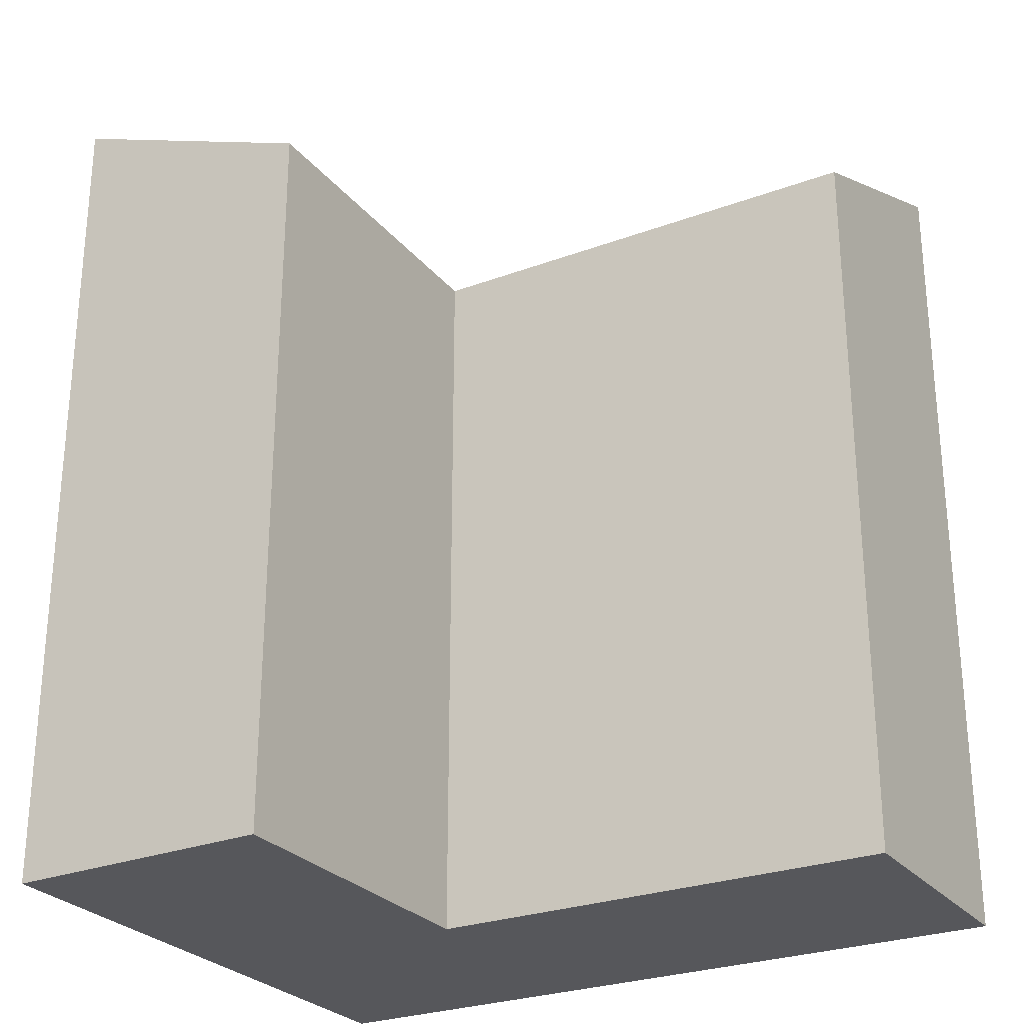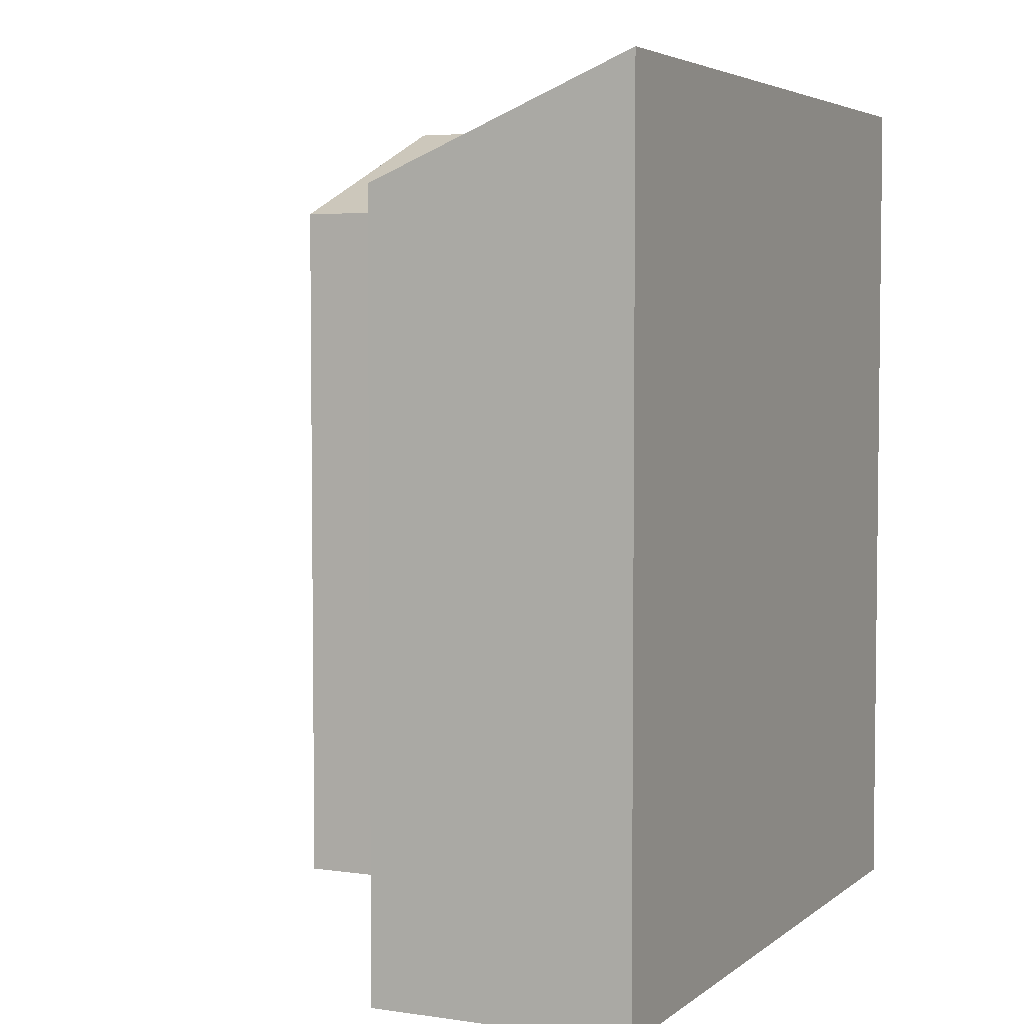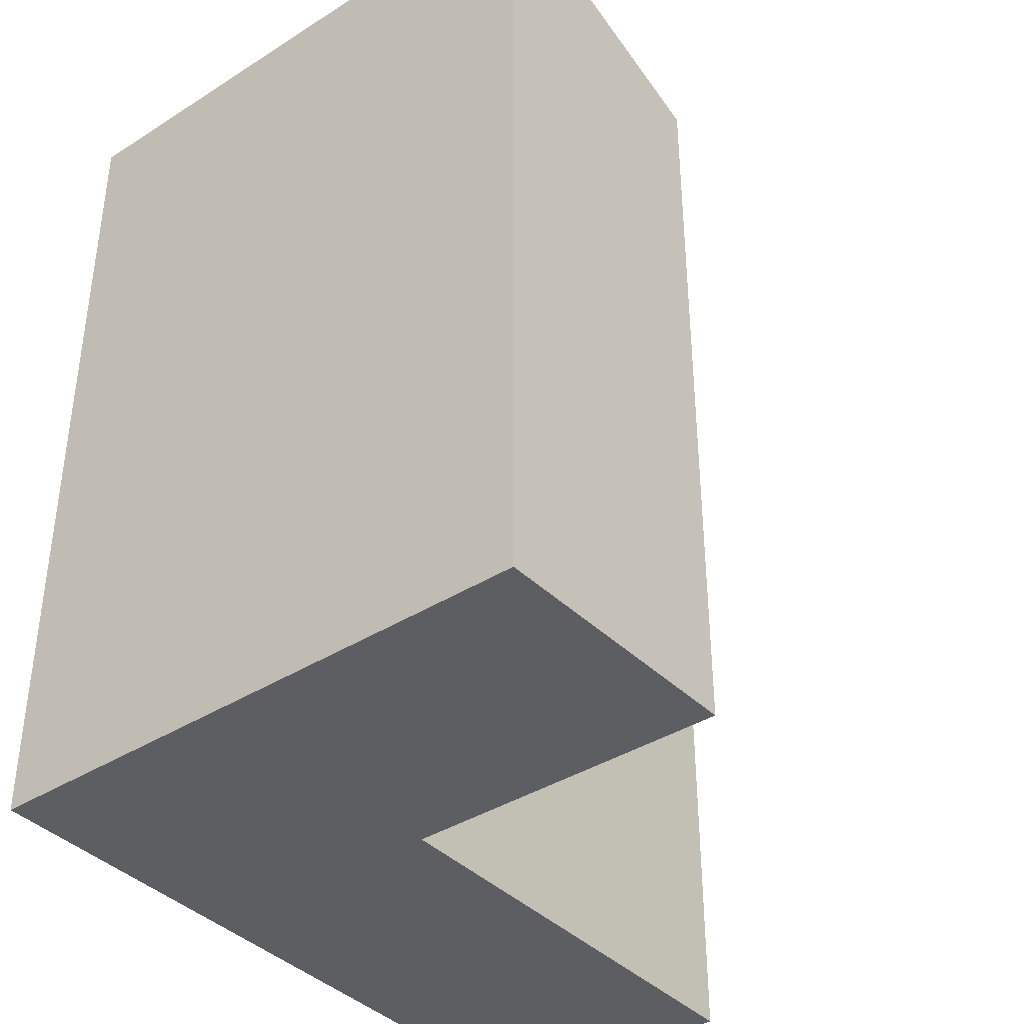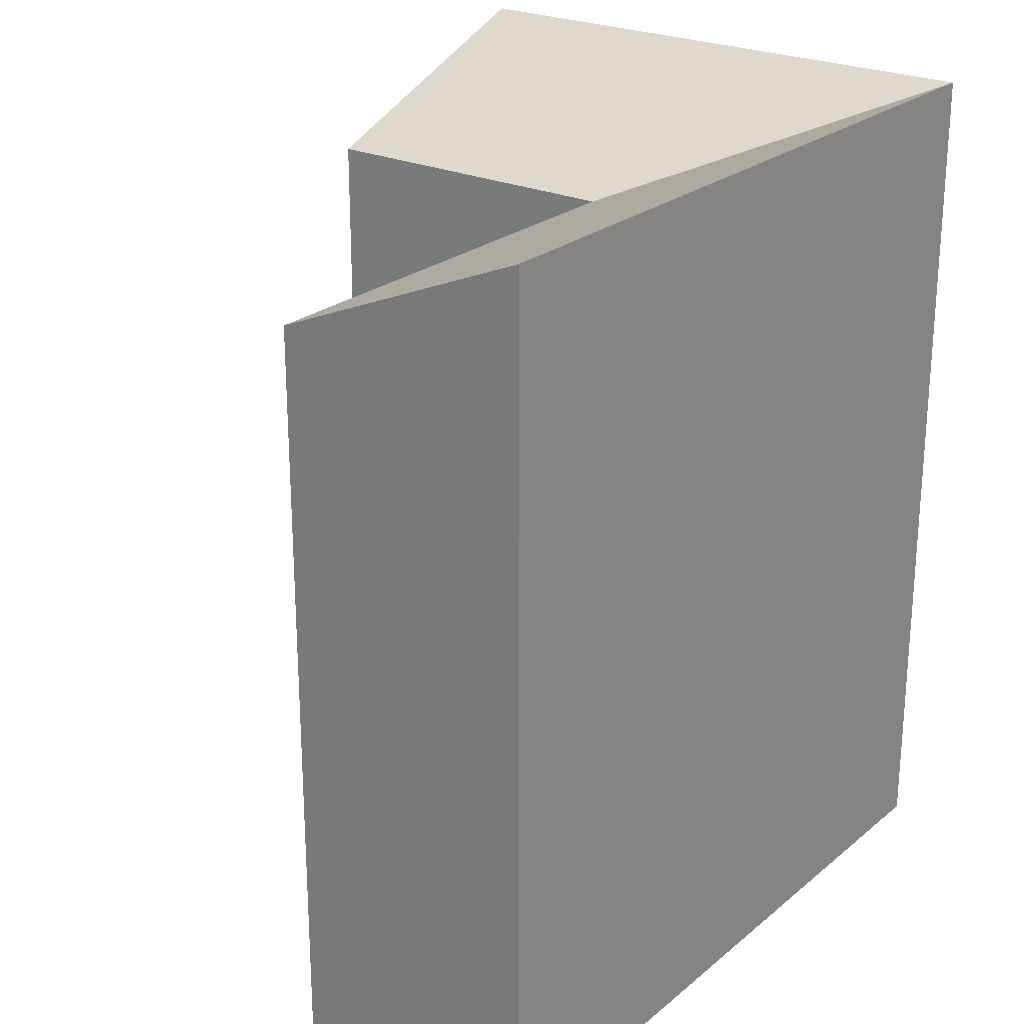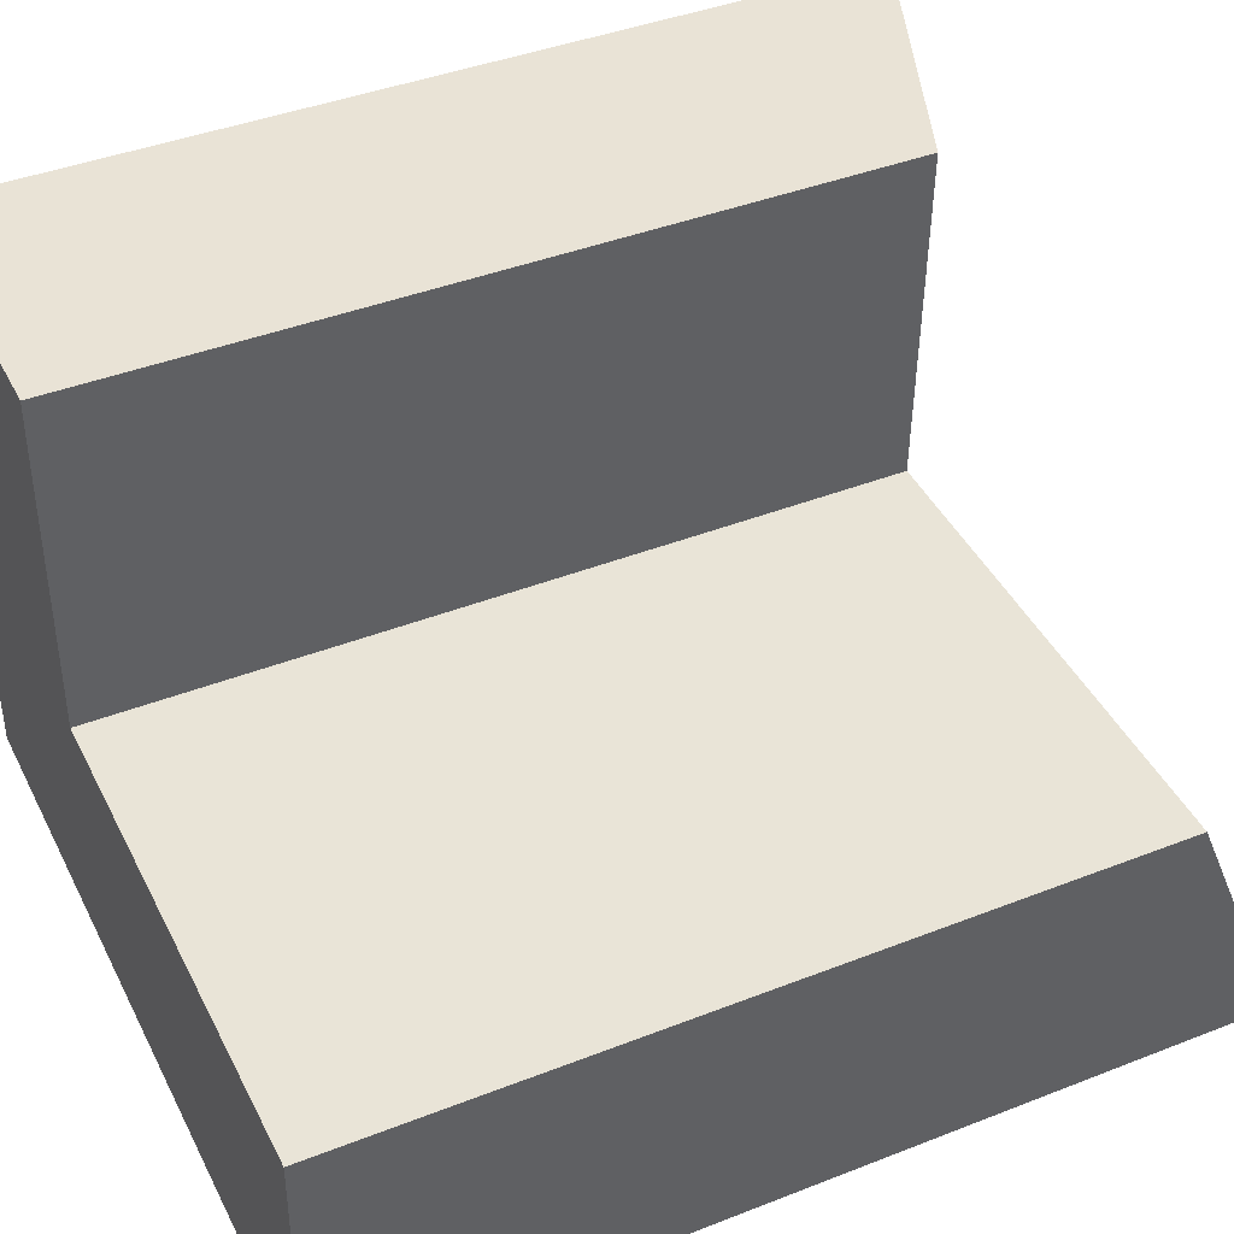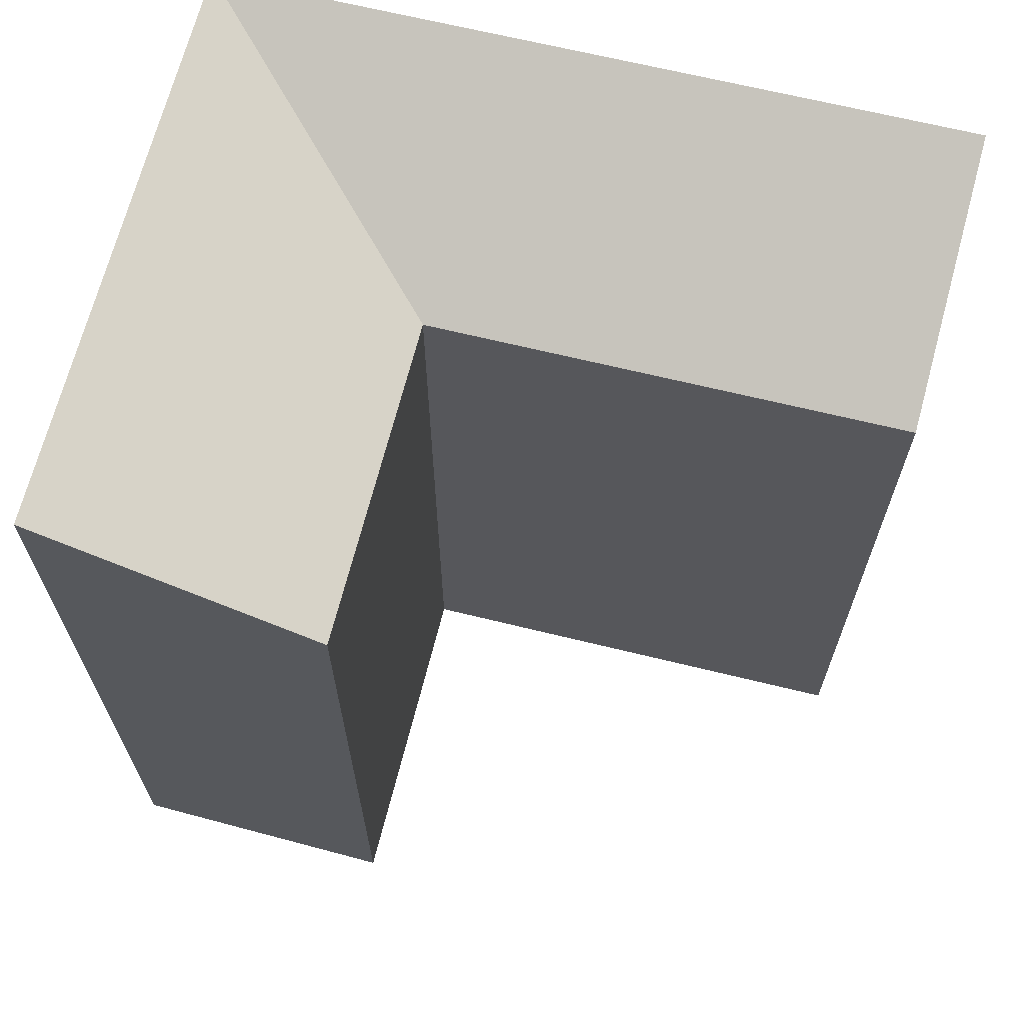
<metadata>
{"format":"obj","ext":"obj","renderer":"f3d","projection":"perspective","resolution":1024,"background":"white","views":[{"elev":-27.1,"azim":31.7,"up":"+Y"},{"elev":4.4,"azim":116.8,"up":"+Y"},{"elev":-38.7,"azim":-49.9,"up":"+Y"},{"elev":24.2,"azim":128.8,"up":"+Y"},{"elev":41.4,"azim":64.6,"up":"+Z"},{"elev":66.9,"azim":15.6,"up":"+Y"}]}
</metadata>
<code>
v  6.58 20.87 -0.2047
v  17.96 3.412e-17 -0.5572
v  6.579 1.25e-17 -0.2041
v  17.96 20.87 -0.5578
v  18.1 18.25 5.721
v  18.1 -3.504e-16 5.722
v  6.749 18.25 6.073
v  6.748 -3.719e-16 6.074
v  0.1692 20.87 6.277
v  0 0 0
v  0.1688 -3.844e-16 6.278
v  0.0004452 20.87 -0.0006607
v  0.38 20.87 14.12
v  0.3795 -8.644e-16 14.12
v  6.963 18.25 14.05
v  6.963 -8.603e-16 14.05
g defaultobject
f 1 2 3
f 2 1 4
f 2 5 6
f 5 2 4
f 6 7 8
f 7 6 5
f 9 10 11
f 10 9 12
f 12 3 10
f 3 12 1
f 13 11 14
f 11 13 9
f 8 15 16
f 15 8 7
f 16 13 14
f 13 16 15
f 5 1 7
f 1 5 4
f 9 7 12
f 12 7 1
f 7 13 15
f 13 7 9
f 10 8 11
f 8 10 3
f 11 16 14
f 16 11 8
f 6 3 2
f 3 6 8

</code>
